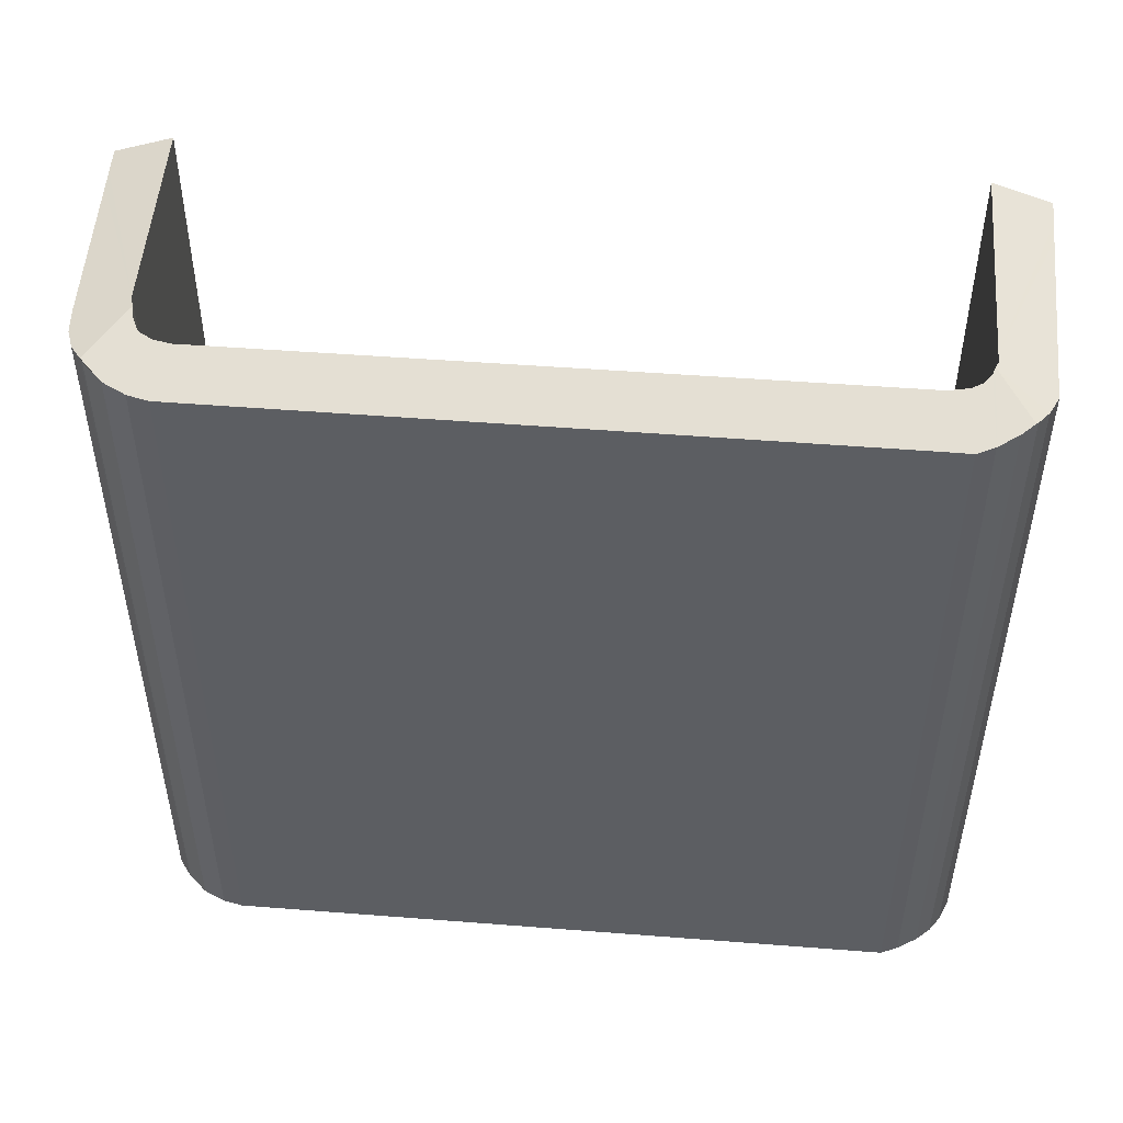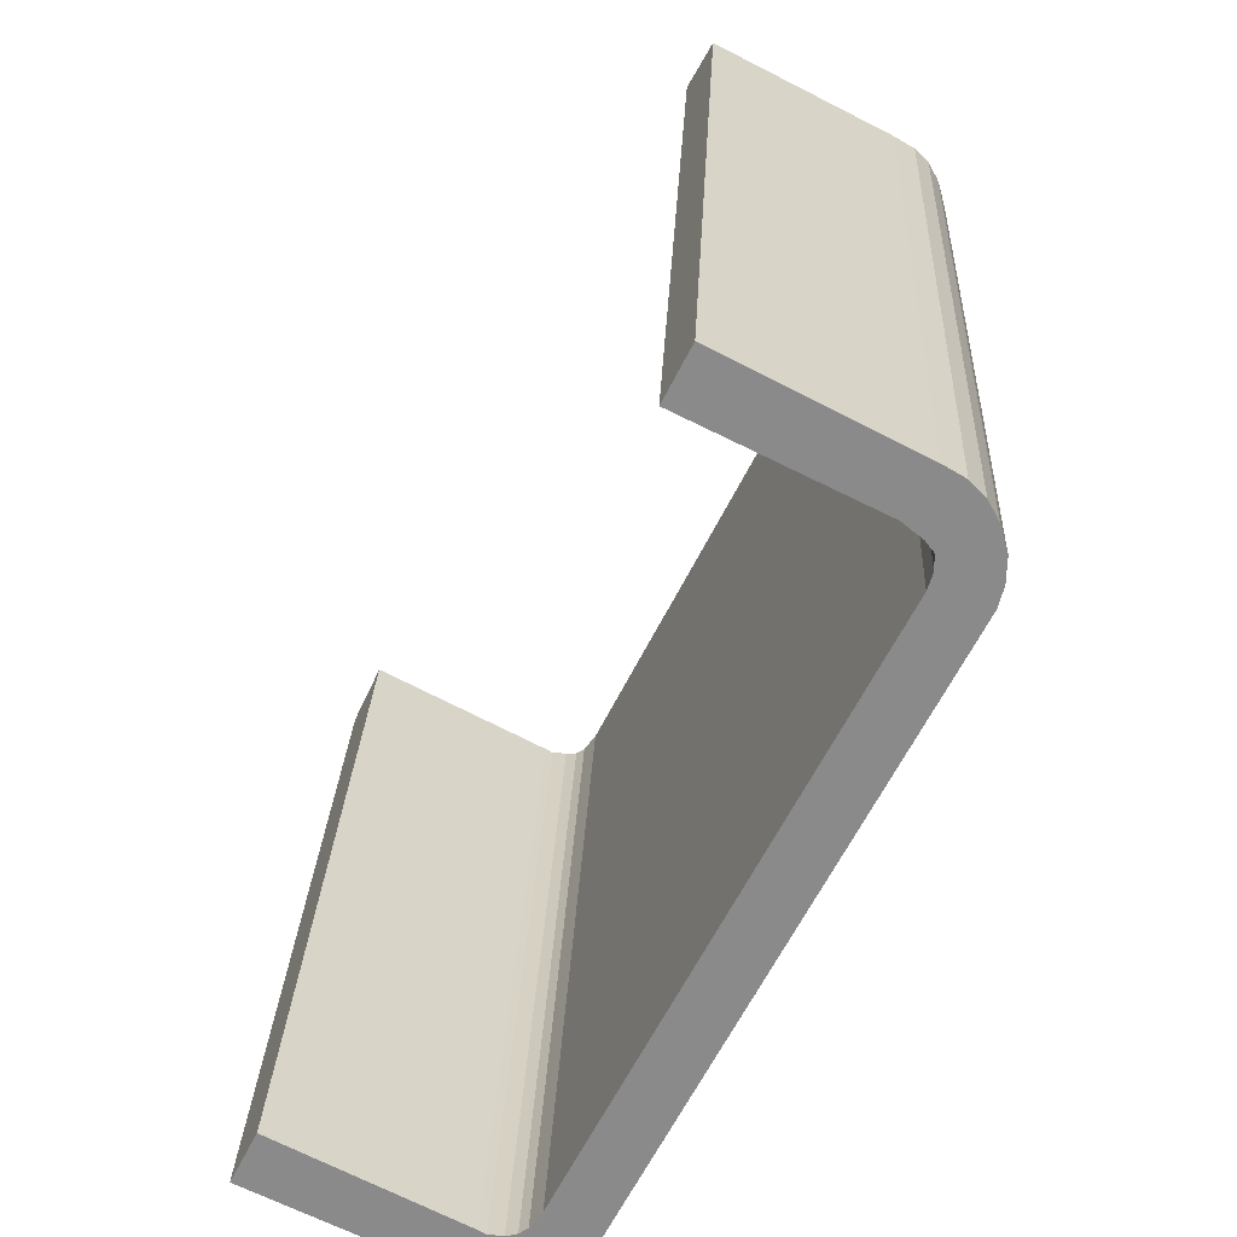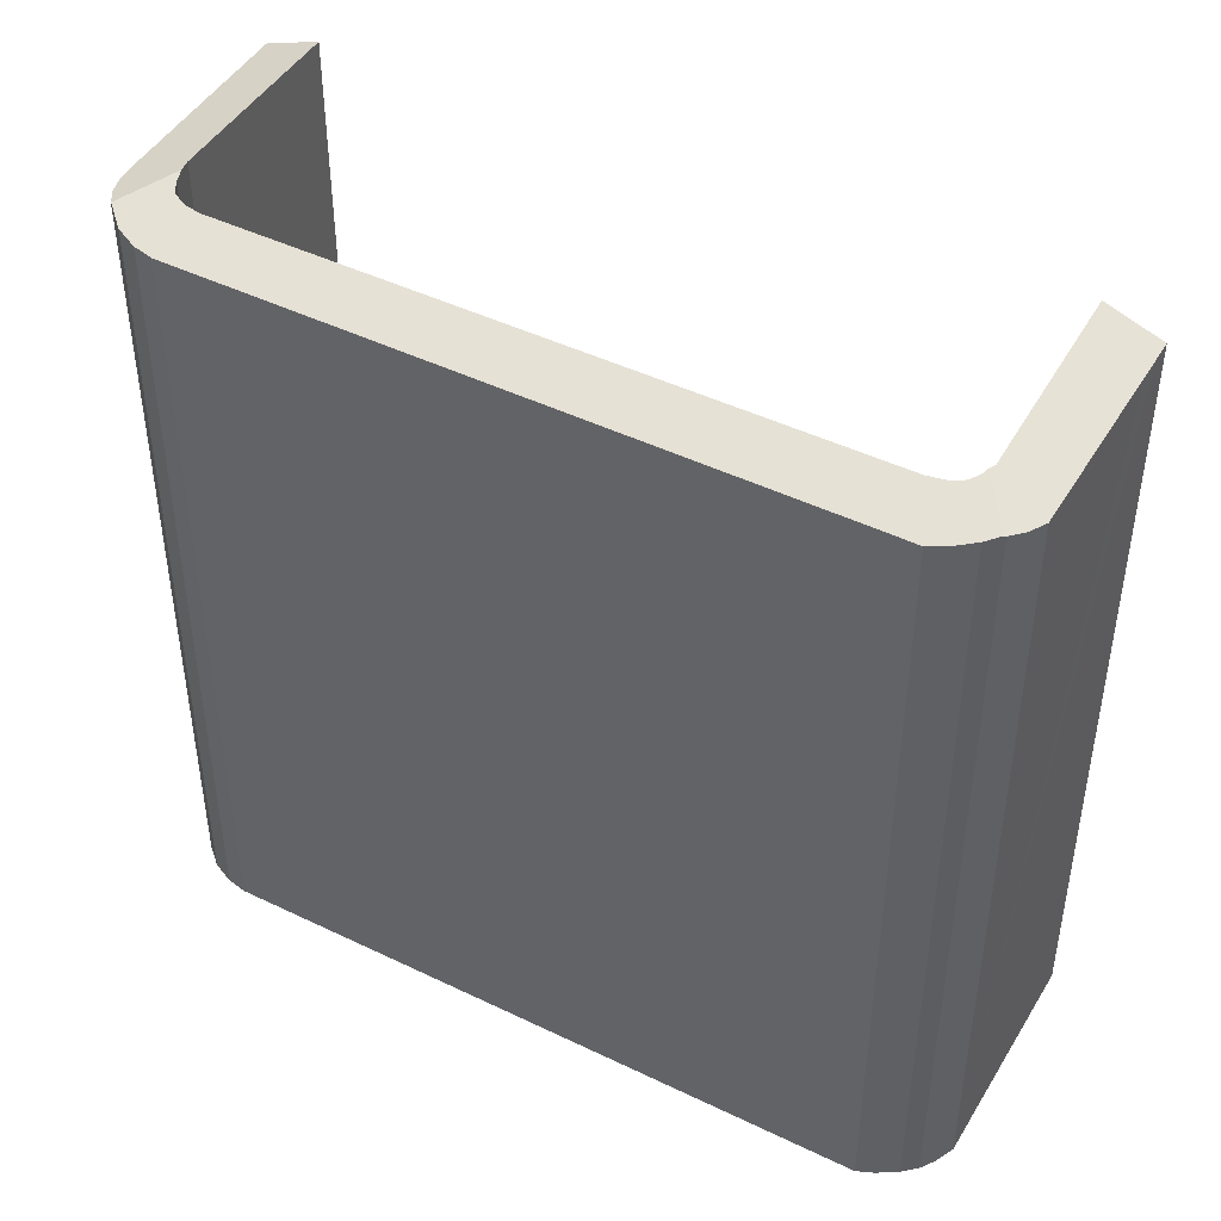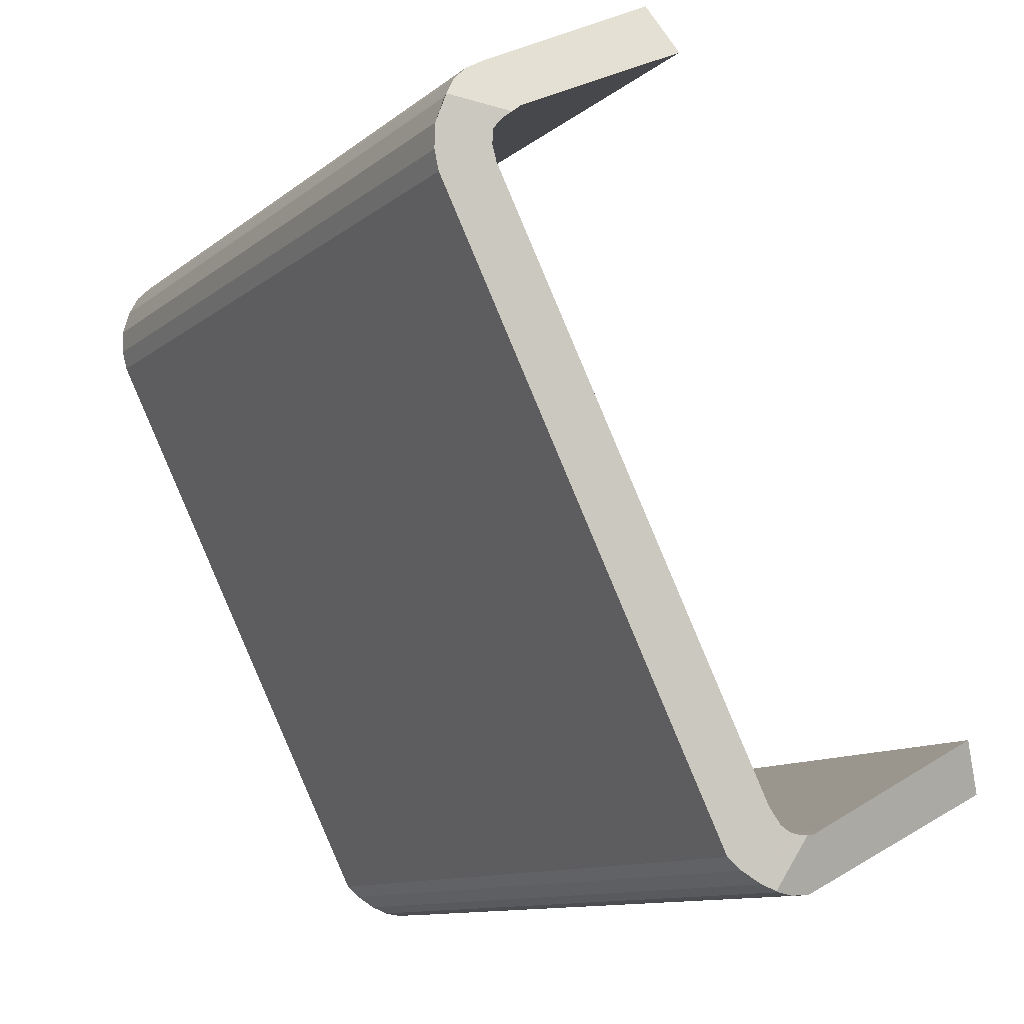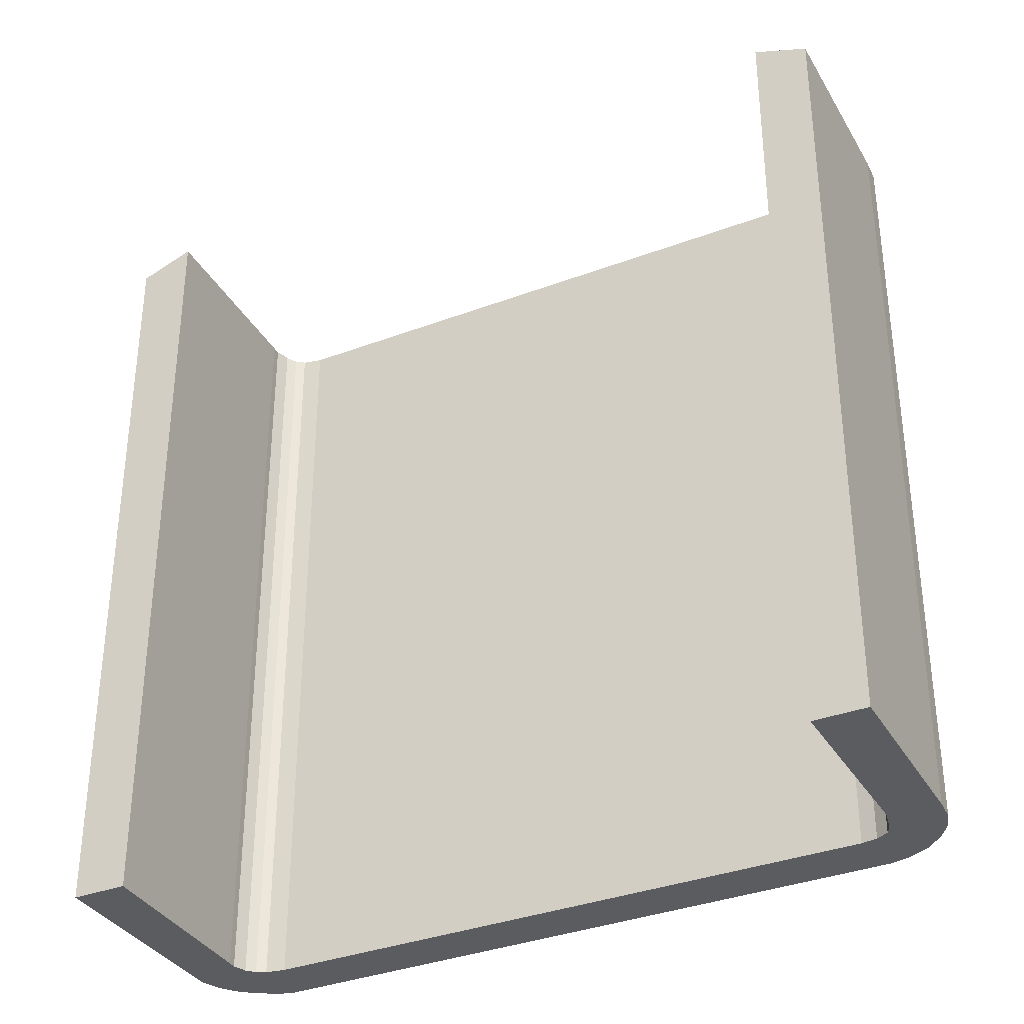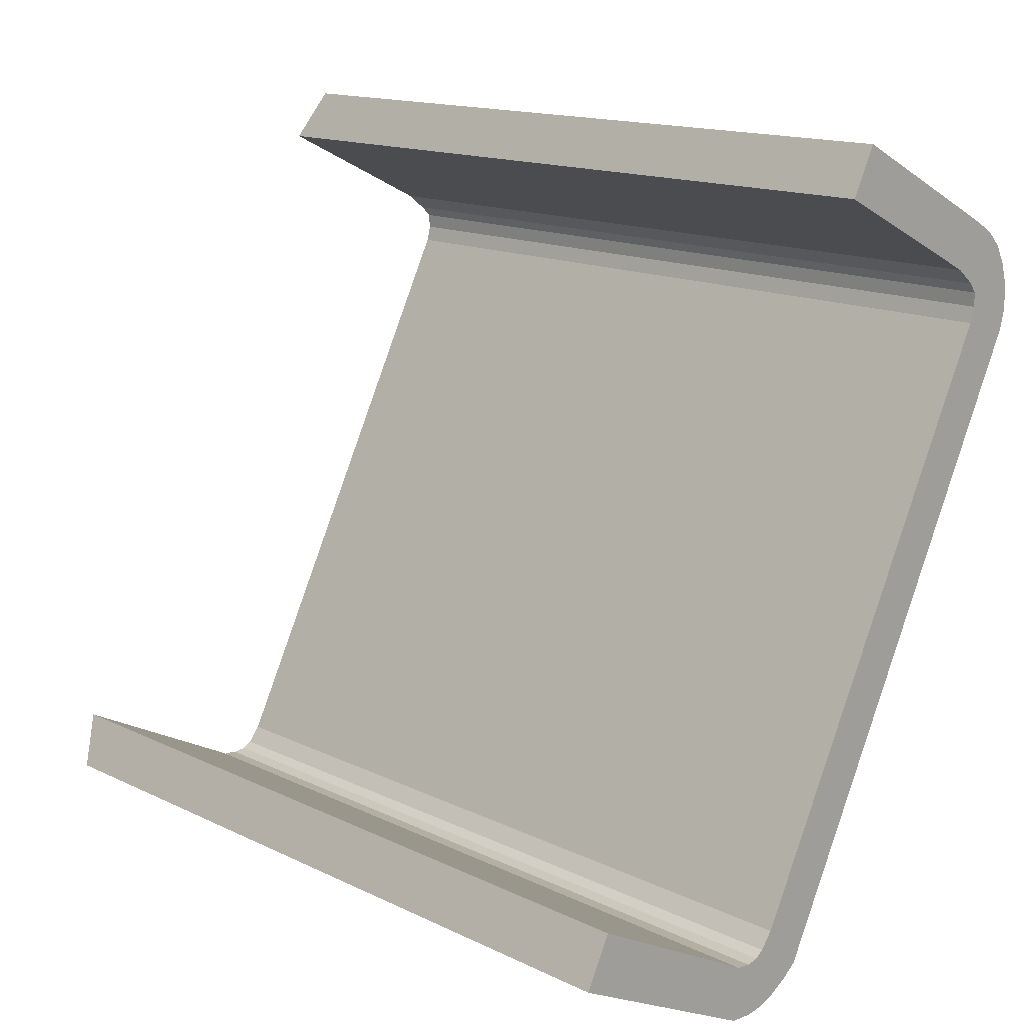
<metadata>
{"format":"obj","ext":"obj","renderer":"f3d","projection":"perspective","resolution":1024,"background":"white","views":[{"elev":51.9,"azim":121.3,"up":"+Y"},{"elev":26.2,"azim":2.6,"up":"+Z"},{"elev":45.8,"azim":145.5,"up":"+Y"},{"elev":-11.2,"azim":150.7,"up":"+Z"},{"elev":-35.1,"azim":-36.7,"up":"+Y"},{"elev":14.7,"azim":-43.9,"up":"+Z"}]}
</metadata>
<code>
v  17.91 24.03 17.27
v  15.84 24.57 17.79
v  17.65 24.18 18.09
v  17.88 23.95 16.56
v  16.11 24.48 17.57
v  16.33 24.39 17.28
v  16.33 24.34 16.85
v  17.73 23.92 15.97
v  16.19 24.32 16.37
v  9.167 23.92 -1.239
v  7.665 24.34 -0.638
v  7.307 24.36 -1.127
v  8.787 23.92 -2.013
v  7.047 24.4 -1.314
v  6.711 24.47 -1.401
v  8.37 23.97 -2.37
v  6.52 24.52 -1.382
v  7.343 24.15 -2.909
v  11.79 23.94 21.71
v  10.37 24.53 20.59
v  11.11 23.93 22.05
v  15.54 24.53 18.04
v  12.33 23.94 21.43
v  16.34 23.97 19.39
v  16.96 23.99 19.03
v  17.38 24.06 18.59
v  7.783 24.07 -2.729
v  0.595 24.41 1.181
v  0.61 23.93 -0.298
v  0 23.93 1.465e-15
v  0.755 24.54 1.498
v  6.046 24.49 -1.232
v  0.663 23.93 -0.324
v  1.198 23.93 -0.585
v  6.116 23.93 -2.987
v  6.269 24.48 -1.357
v  6.755 24.02 -3.015
v  7.274 24.13 -2.937
v  0.755 -9.173e-17 1.498
v  0 0 0
v  0.595 -7.232e-17 1.181
v  7.047 8.046e-17 -1.314
v  7.307 6.901e-17 -1.127
v  7.665 3.907e-17 -0.638
v  16.19 -1.003e-15 16.37
v  10.37 -1.26e-15 20.59
v  11.11 -1.35e-15 22.05
v  6.046 7.544e-17 -1.232
v  6.269 8.309e-17 -1.357
v  12.33 -1.313e-15 21.43
v  16.34 -1.187e-15 19.39
v  11.79 -1.329e-15 21.71
v  16.96 -1.165e-15 19.03
v  17.38 -1.138e-15 18.59
v  17.65 -1.108e-15 18.09
v  17.7 24.16 18
v  17.7 -1.102e-15 18
v  6.711 8.579e-17 -1.401
v  6.52 8.462e-17 -1.382
v  16.33 -1.032e-15 16.85
v  16.33 -1.058e-15 17.28
v  16.11 -1.076e-15 17.57
v  15.54 -1.105e-15 18.04
v  15.84 -1.09e-15 17.79
v  6.116 1.829e-16 -2.987
v  1.198 3.582e-17 -0.585
v  0.61 1.825e-17 -0.298
v  0.663 1.984e-17 -0.324
v  17.91 -1.057e-15 17.27
v  17.88 -1.014e-15 16.56
v  17.73 -9.776e-16 15.97
v  8.787 1.233e-16 -2.013
v  9.167 7.587e-17 -1.239
v  8.37 1.451e-16 -2.37
v  7.783 1.671e-16 -2.729
v  7.274 1.798e-16 -2.937
v  7.343 1.781e-16 -2.909
v  6.755 1.846e-16 -3.015
g defaultobject
f 1 2 3
f 2 1 4
f 2 4 5
f 5 4 6
f 6 4 7
f 7 4 8
f 7 8 9
f 9 8 10
f 9 10 11
f 11 10 12
f 12 10 13
f 12 13 14
f 14 13 15
f 15 13 16
f 15 16 17
f 17 16 18
f 19 20 21
f 20 19 22
f 22 19 23
f 22 23 24
f 22 24 2
f 2 24 25
f 2 25 3
f 3 25 26
f 16 27 18
f 28 29 30
f 29 28 31
f 29 31 32
f 29 32 33
f 33 32 34
f 34 32 35
f 35 32 36
f 35 36 17
f 35 17 37
f 37 17 18
f 37 18 38
f 28 39 31
f 39 28 30
f 39 30 40
f 39 40 41
f 42 12 14
f 12 42 43
f 43 11 12
f 11 43 44
f 44 9 11
f 9 44 45
f 46 21 20
f 21 46 47
f 39 32 31
f 32 39 48
f 48 36 32
f 36 48 49
f 47 19 21
f 19 47 23
f 23 47 24
f 24 47 50
f 24 50 51
f 50 47 52
f 24 53 25
f 53 24 51
f 25 54 26
f 54 25 53
f 26 55 3
f 55 26 54
f 55 56 3
f 56 55 57
f 36 15 17
f 15 36 49
f 15 49 58
f 58 49 59
f 58 14 15
f 14 58 42
f 9 60 7
f 60 9 45
f 7 61 6
f 61 7 60
f 6 62 5
f 62 6 61
f 5 22 2
f 22 5 63
f 63 5 62
f 63 62 64
f 63 20 22
f 20 63 46
f 65 34 35
f 34 65 33
f 33 65 29
f 29 65 30
f 30 65 66
f 30 66 40
f 40 66 67
f 67 66 68
f 57 1 56
f 1 57 69
f 69 4 1
f 4 69 70
f 70 8 4
f 8 70 71
f 71 10 8
f 10 71 13
f 13 71 72
f 72 71 73
f 13 74 16
f 74 13 72
f 16 75 27
f 75 16 74
f 27 38 18
f 38 27 76
f 76 27 75
f 76 75 77
f 76 37 38
f 37 76 78
f 78 35 37
f 35 78 65
f 41 48 39
f 48 41 40
f 48 40 67
f 48 67 49
f 46 52 47
f 52 46 50
f 50 46 51
f 51 46 63
f 51 63 53
f 53 63 54
f 54 63 55
f 55 63 57
f 57 63 69
f 69 63 64
f 69 64 62
f 69 62 70
f 70 62 61
f 70 61 60
f 70 60 71
f 71 60 45
f 71 45 44
f 71 44 73
f 73 44 43
f 73 43 72
f 72 43 42
f 72 42 58
f 72 58 59
f 72 59 49
f 72 49 67
f 72 67 68
f 72 68 66
f 72 66 74
f 74 66 65
f 74 65 75
f 75 65 77
f 77 65 76
f 76 65 78

</code>
